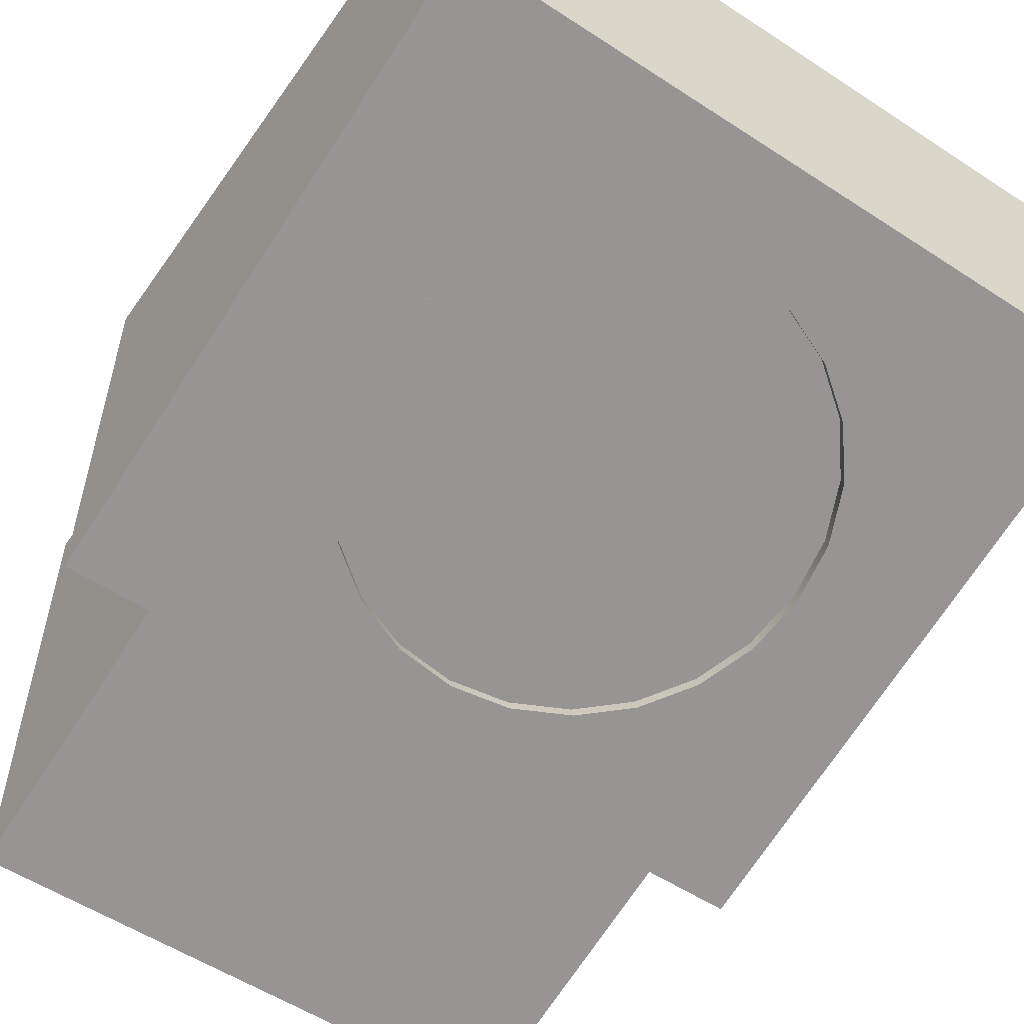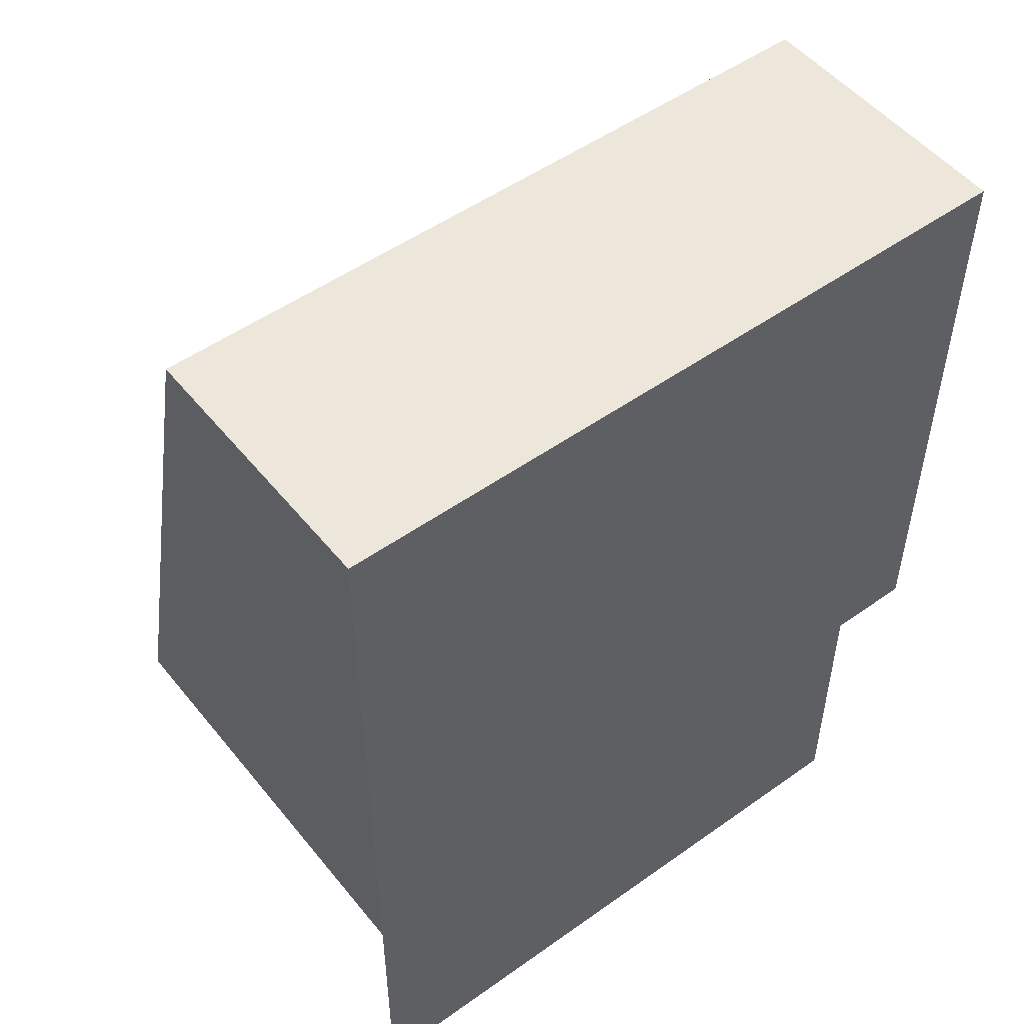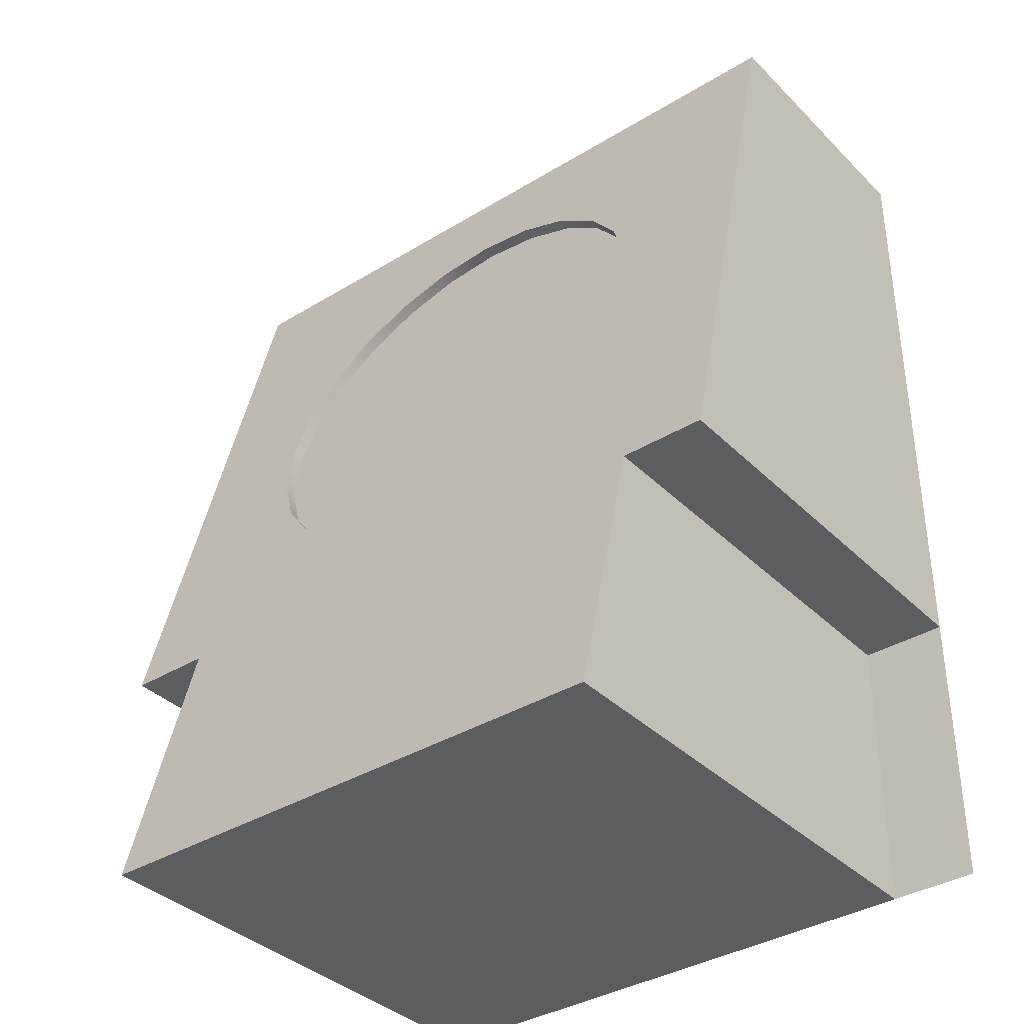
<metadata>
{"format":"obj","ext":"obj","renderer":"f3d","projection":"perspective","resolution":1024,"background":"white","views":[{"elev":-55.5,"azim":145.5,"up":"+Z"},{"elev":51.3,"azim":-37.7,"up":"+Y"},{"elev":-36.7,"azim":-141.5,"up":"+Y"}]}
</metadata>
<code>
v 0.05671 0.02355 -0.002016
v 0.06429 -0.004757 -0.009141
v 0.06429 0.02355 -0.002016
v 0.05671 -0.004757 -0.009141
v 0.03671 0.02355 -0.002016
v 0.04306 0.0108 -0.005225
v 0.04306 0.02355 -0.002016
v 0.03671 -0.004757 -0.009141
v 0.04337 -0.004757 -0.009141
v 0.04732 0.008111 -0.005902
v 0.04732 0.02355 -0.002016
v 0.04732 -0.004757 -0.009141
v 0.05366 -0.004757 -0.009141
v 0.05366 0.02355 -0.002016
v 0.0341 0.019 -0.003161
v 0.03416 0.01413 -0.004387
v 0.03429 0.01619 -0.003869
v 0.0337 0.01248 -0.004802
v 0.03345 0.02094 -0.002672
v 0.03301 0.01119 -0.005128
v 0.03233 0.02228 -0.002335
v 0.03218 0.01021 -0.005373
v 0.03068 0.0233 -0.002081
v 0.02843 0.00757 -0.006038
v 0.02856 0.02393 -0.00192
v 0.02711 0.01813 -0.00338
v 0.02607 0.02414 -0.001866
v 0.0272 0.01717 -0.003624
v 0.02685 0.01881 -0.003208
v 0.02709 0.01592 -0.003936
v 0.02642 0.01922 -0.003107
v 0.02487 0.004999 -0.006685
v 0.02581 0.01935 -0.003072
v 0.0268 0.01503 -0.00416
v 0.02332 0.02391 -0.001924
v 0.02608 0.01424 -0.004359
v 0.02527 0.01925 -0.003098
v 0.02466 0.0133 -0.004595
v 0.0249 0.01895 -0.003173
v 0.02435 0.003797 -0.006988
v 0.02464 0.01708 -0.003645
v 0.02054 0.01065 -0.005265
v 0.02464 0.01498 -0.004172
v 0.02417 0.001731 -0.007508
v 0.01759 0.01498 -0.004172
v 0.02277 -0.005107 -0.00923
v 0.02103 0.02322 -0.002101
v 0.0205 -0.00438 -0.009046
v 0.02426 0.000733 -0.007759
v 0.01929 0.02217 -0.002364
v 0.01917 0.009514 -0.00555
v 0.02454 1.6e-05 -0.00794
v 0.01827 0.02088 -0.002688
v 0.01876 -0.003295 -0.008773
v 0.02501 -0.000416 -0.008049
v 0.01776 0.01898 -0.003166
v 0.01827 0.008514 -0.005801
v 0.02538 -0.005351 -0.009291
v 0.01759 0.0161 -0.003892
v 0.01769 -0.001976 -0.008441
v 0.02567 -0.00056 -0.008085
v 0.0177 0.007435 -0.006072
v 0.02631 -0.000447 -0.008056
v 0.01729 0.00607 -0.006415
v 0.02673 -0.000106 -0.00797
v 0.01713 -0.000145 -0.00798
v 0.02694 0.000634 -0.007785
v 0.01697 0.002481 -0.007319
v 0.0282 -0.005071 -0.009221
v 0.02702 0.001941 -0.007456
v 0.02702 0.005383 -0.006588
v 0.03059 -0.004231 -0.009009
v 0.03236 -0.002959 -0.008689
v 0.03341 -0.001381 -0.008292
v 0.0339 0.000712 -0.007765
v 0.03406 0.003531 -0.007056
v 0.03406 0.005383 -0.006588
v 0.006991 0.02355 -0.002016
v 0.01458 -0.004757 -0.009141
v 0.01458 0.02355 -0.002016
v 0.006991 -0.004757 -0.009141
v 0.00405 0.01686 -0.0037
v 0.004157 0.004947 -0.006699
v 0.004157 0.01336 -0.004581
v 0.003942 0.000568 -0.0078
v 0.003712 0.01925 -0.0031
v 0.003559 -0.00086 -0.00816
v 0.002839 0.02101 -0.002657
v 0.002854 -0.002221 -0.008502
v 0.001797 -0.003444 -0.00881
v 0.001123 0.02261 -0.002252
v 0.000326 -0.00445 -0.009064
v -2.6e-05 0.02328 -0.002084
v -0.001405 -0.005126 -0.009234
v -0.001328 0.02376 -0.001963
v -0.003688 0.01883 -0.003204
v -0.004408 0.02414 -0.001866
v -0.003427 0.01614 -0.003883
v -0.004056 0.01922 -0.003106
v -0.003259 -0.005351 -0.009291
v -0.004638 0.01935 -0.003072
v -0.003427 0.002552 -0.007301
v -0.007457 0.02381 -0.001951
v -0.003688 4.2e-05 -0.007932
v -0.005297 0.0192 -0.00311
v -0.00476 -0.005187 -0.00925
v -0.005664 0.01874 -0.003227
v -0.004056 -0.00041 -0.008047
v -0.005879 0.0157 -0.003993
v -0.004699 -0.00056 -0.008085
v -0.005879 0.01313 -0.004639
v -0.005389 -0.00039 -0.008042
v -0.01348 0.01313 -0.004639
v -0.006047 -0.004695 -0.009126
v -0.009939 0.02281 -0.002202
v -0.005818 0.000122 -0.007914
v -0.01176 0.02136 -0.002566
v -0.006047 0.001127 -0.007659
v -0.0128 0.01966 -0.002995
v -0.006124 0.002779 -0.007244
v -0.01331 0.01742 -0.003559
v -0.00712 -0.003876 -0.008919
v -0.01348 0.01435 -0.004332
v -0.01348 0.01044 -0.005317
v -0.006124 0.006136 -0.0064
v -0.008009 -0.002728 -0.008631
v -0.004592 0.006136 -0.0064
v -0.008698 -0.004757 -0.009141
v -0.004592 0.01044 -0.005317
v -0.01348 -0.004757 -0.009141
v -0.03335 0.02355 -0.002016
v -0.02701 0.0108 -0.005225
v -0.02701 0.02355 -0.002016
v -0.03335 -0.004757 -0.009141
v -0.0267 -0.004757 -0.009141
v -0.02276 0.008111 -0.005902
v -0.02276 0.02355 -0.002016
v -0.02276 -0.004757 -0.009141
v -0.0164 -0.004757 -0.009141
v -0.0164 0.02355 -0.002016
v -0.044 0.02355 -0.002016
v -0.0364 -0.004757 -0.009141
v -0.0364 0.02355 -0.002016
v -0.044 -0.004757 -0.009141
v -0.04919 0.02355 -0.002016
v -0.05316 -0.004757 -0.009141
v -0.04532 -0.004757 -0.009141
v -0.05353 0.00535 -0.006598
v -0.05498 0.01724 -0.003605
v -0.05362 0.000332 -0.00786
v -0.06016 0.02355 -0.002016
v -0.05613 0.00535 -0.006598
v -0.05633 0.000332 -0.00786
v -0.05675 -0.004757 -0.009141
v -0.0645 -0.004757 -0.009141
v 0.2796 0.273 0.05089
v -0.2945 0.273 0.2698
v -0.2945 0.273 0.05089
v 0.2796 0.273 0.2698
v -0.2945 -0.2183 -0.07278
v -0.007442 0.2238 0.03852
v 0.2796 -0.2183 0.2698
v -0.2945 -0.2183 0.2698
v -0.2146 -0.03793 -0.02737
v -0.06295 0.2168 0.03673
v 0.04805 0.2168 0.03673
v 0.2796 -0.2183 -0.07278
v 0.2115 -0.2183 0.2698
v -0.2264 -0.2183 0.2698
v -0.1932 -0.08808 -0.04
v -0.2219 0.01589 -0.01383
v -0.1147 0.196 0.0315
v -0.06415 0.2283 0.03963
v 0.09976 0.196 0.0315
v 0.05294 0.2273 0.03939
v 0.2115 -0.2183 -0.07278
v -0.2264 -0.4421 0.2698
v -0.2264 -0.2183 -0.07278
v -0.1591 -0.1311 -0.05084
v -0.2264 -0.0391 -0.02767
v -0.1675 -0.07374 -0.03639
v -0.2336 0.01774 -0.01336
v -0.186 -0.0305 -0.0255
v -0.2146 0.06971 -0.000279
v -0.1591 0.1629 0.02319
v -0.1189 0.2068 0.03422
v 0.1442 0.1629 0.02319
v 0.1073 0.2049 0.03376
v 0.1997 -0.03793 -0.02737
v 0.2115 -0.4421 0.2698
v -0.2945 -0.4421 0.2698
v -0.2264 -0.4421 -0.1291
v -0.007442 -0.1921 -0.06617
v -0.1147 -0.1642 -0.05915
v -0.2043 -0.09219 -0.04103
v -0.1382 -0.1109 -0.04573
v -0.1923 0.01589 -0.01383
v -0.1932 0.1199 0.01235
v -0.1661 0.1723 0.02554
v -0.09988 0.1711 0.02525
v -0.005542 0.2352 0.04139
v 0.1783 0.1199 0.01235
v 0.1538 0.1697 0.02489
v 0.08498 0.1711 0.02525
v -0.007442 0.1952 0.0313
v 0.207 0.01589 -0.01383
v 0.1783 -0.08808 -0.04
v 0.2115 -0.4421 -0.1291
v -0.06295 -0.185 -0.06438
v -0.1687 -0.1379 -0.05254
v -0.05529 -0.1573 -0.05741
v -0.09988 -0.1394 -0.0529
v -0.1382 -0.1132 -0.0363
v -0.1675 -0.07611 -0.02695
v -0.2254 0.07445 0.000913
v -0.186 -0.03288 -0.01607
v -0.186 0.06229 -0.002147
v -0.1675 0.1055 0.008735
v -0.2024 0.1272 0.01418
v -0.1382 0.1427 0.01808
v -0.05529 0.1891 0.02976
v 0.1997 0.06971 -0.000279
v 0.1894 0.124 0.01338
v 0.1233 0.1427 0.01808
v 0.04039 0.1891 0.02976
v 0.2188 0.01405 -0.01429
v 0.1711 -0.0305 -0.0255
v 0.2106 -0.04266 -0.02856
v 0.1526 -0.07374 -0.03639
v 0.1442 -0.1311 -0.05084
v 0.04805 -0.185 -0.06438
v -0.06782 -0.1955 -0.06704
v -0.1222 -0.1732 -0.06141
v -0.007442 -0.1634 -0.05895
v -0.09988 -0.1417 -0.04347
v -0.1923 0.01352 -0.00439
v -0.1382 0.1403 0.02752
v -0.09988 0.1688 0.03469
v 0.2115 0.07089 1.7e-05
v 0.1526 0.1055 0.008735
v 0.08498 0.1688 0.03469
v 0.04039 0.1867 0.03919
v -0.05529 0.1867 0.03919
v -0.007442 0.1928 0.04073
v 0.1711 0.06229 -0.002147
v 0.1774 0.01589 -0.01383
v 0.1875 -0.09538 -0.04183
v 0.1233 -0.1109 -0.04573
v 0.09976 -0.1642 -0.05915
v 0.04926 -0.1965 -0.06728
v -0.007442 -0.1657 -0.04951
v -0.05529 -0.1596 -0.04797
v 0.1233 -0.1132 -0.0363
v 0.08498 -0.1417 -0.04347
v 0.1526 -0.07611 -0.02695
v 0.1711 -0.03288 -0.01607
v -0.186 0.05992 0.007288
v -0.1675 0.1032 0.01817
v 0.1526 0.1032 0.01817
v 0.1233 0.1403 0.02752
v 0.1512 -0.1405 -0.05319
v 0.08498 -0.1394 -0.0529
v 0.04039 -0.1573 -0.05741
v 0.104 -0.175 -0.06187
v -0.009342 -0.2035 -0.06904
v 0.04039 -0.1596 -0.04797
v 0.1774 0.01352 -0.00439
v 0.1711 0.05992 0.007288
g mesh1_mesh1-geometry
f 1 2 3
f 2 1 4
f 3 2 1
f 4 1 2
g mesh2_mesh2-geometry
f 5 6 7
f 8 6 5
f 7 6 5
f 5 6 8
f 9 6 8
f 8 6 9
f 10 6 9
f 9 6 10
f 6 10 11
f 11 10 6
f 12 11 10
f 10 11 12
f 13 11 12
f 12 11 13
f 11 13 14
f 14 13 11
g mesh3_mesh3-geometry
f 15 16 17
f 16 15 18
f 17 16 15
f 18 15 16
f 18 15 19
f 19 15 18
f 18 19 20
f 20 19 18
f 20 19 21
f 21 19 20
f 20 21 22
f 22 21 20
f 22 21 23
f 23 21 22
f 22 23 24
f 24 23 22
f 24 23 25
f 25 23 24
f 24 25 26
f 26 25 24
f 26 25 27
f 27 25 26
f 24 26 28
f 28 26 24
f 26 27 29
f 29 27 26
f 30 24 28
f 28 24 30
f 29 27 31
f 31 27 29
f 24 30 32
f 32 30 24
f 31 27 33
f 33 27 31
f 32 30 34
f 34 30 32
f 33 27 35
f 35 27 33
f 32 34 36
f 36 34 32
f 33 35 37
f 37 35 33
f 32 36 38
f 38 36 32
f 37 35 39
f 39 35 37
f 32 38 40
f 40 38 32
f 39 35 41
f 41 35 39
f 40 38 42
f 42 38 40
f 41 35 43
f 43 35 41
f 40 42 44
f 44 42 40
f 43 35 45
f 45 35 43
f 44 42 46
f 46 42 44
f 45 35 47
f 47 35 45
f 46 42 48
f 48 42 46
f 46 49 44
f 44 49 46
f 45 47 50
f 50 47 45
f 48 42 51
f 51 42 48
f 46 52 49
f 49 52 46
f 45 50 53
f 53 50 45
f 48 51 54
f 54 51 48
f 46 55 52
f 52 55 46
f 45 53 56
f 56 53 45
f 54 51 57
f 57 51 54
f 58 55 46
f 46 55 58
f 45 56 59
f 59 56 45
f 54 57 60
f 60 57 54
f 58 61 55
f 55 61 58
f 60 57 62
f 62 57 60
f 58 63 61
f 61 63 58
f 60 62 64
f 64 62 60
f 58 65 63
f 63 65 58
f 60 64 66
f 66 64 60
f 58 67 65
f 65 67 58
f 66 64 68
f 68 64 66
f 69 67 58
f 58 67 69
f 69 70 67
f 67 70 69
f 69 71 70
f 70 71 69
f 72 71 69
f 69 71 72
f 73 71 72
f 72 71 73
f 74 71 73
f 73 71 74
f 75 71 74
f 74 71 75
f 76 71 75
f 75 71 76
f 71 76 77
f 77 76 71
g mesh4_mesh4-geometry
f 78 79 80
f 79 78 81
f 80 79 78
f 81 78 79
g mesh5_mesh5-geometry
f 82 83 84
f 83 82 85
f 84 83 82
f 85 82 83
f 85 82 86
f 86 82 85
f 85 86 87
f 87 86 85
f 87 86 88
f 88 86 87
f 87 88 89
f 89 88 87
f 89 88 90
f 90 88 89
f 90 88 91
f 91 88 90
f 90 91 92
f 92 91 90
f 92 91 93
f 93 91 92
f 92 93 94
f 94 93 92
f 94 93 95
f 95 93 94
f 94 95 96
f 96 95 94
f 96 95 97
f 97 95 96
f 94 96 98
f 98 96 94
f 96 97 99
f 99 97 96
f 94 98 100
f 100 98 94
f 99 97 101
f 101 97 99
f 102 100 98
f 98 100 102
f 101 97 103
f 103 97 101
f 104 100 102
f 102 100 104
f 101 103 105
f 105 103 101
f 100 104 106
f 106 104 100
f 105 103 107
f 107 103 105
f 106 104 108
f 108 104 106
f 107 103 109
f 109 103 107
f 106 108 110
f 110 108 106
f 109 103 111
f 111 103 109
f 106 110 112
f 112 110 106
f 111 103 113
f 113 103 111
f 106 112 114
f 114 112 106
f 113 103 115
f 115 103 113
f 114 112 116
f 116 112 114
f 113 115 117
f 117 115 113
f 114 116 118
f 118 116 114
f 113 117 119
f 119 117 113
f 114 118 120
f 120 118 114
f 113 119 121
f 121 119 113
f 114 120 122
f 122 120 114
f 113 121 123
f 123 121 113
f 120 124 122
f 122 124 120
f 125 124 120
f 120 124 125
f 122 124 126
f 126 124 122
f 127 124 125
f 125 124 127
f 126 124 128
f 128 124 126
f 124 127 129
f 129 127 124
f 128 124 130
f 130 124 128
g mesh6_mesh6-geometry
f 131 132 133
f 134 132 131
f 133 132 131
f 131 132 134
f 135 132 134
f 134 132 135
f 136 132 135
f 135 132 136
f 132 136 137
f 137 136 132
f 138 137 136
f 136 137 138
f 139 137 138
f 138 137 139
f 137 139 140
f 140 139 137
g mesh7_mesh7-geometry
f 141 142 143
f 142 141 144
f 143 142 141
f 144 141 142
g mesh8_mesh8-geometry
f 145 146 147
f 146 145 148
f 147 146 145
f 148 145 146
f 148 145 149
f 149 145 148
f 148 150 146
f 146 150 148
f 149 145 151
f 151 145 149
f 150 148 152
f 152 148 150
f 149 151 152
f 152 151 149
f 150 152 153
f 153 152 150
f 152 151 153
f 153 151 152
f 153 151 154
f 154 151 153
f 154 151 155
f 155 151 154
g mesh9_mesh9-geometry
f 156 157 158
f 157 156 159
f 157 160 158
f 158 161 156
f 156 162 159
f 162 157 159
f 160 157 163
f 160 164 158
f 158 165 161
f 166 156 161
f 162 156 167
f 168 157 162
f 157 169 163
f 169 160 163
f 164 160 170
f 158 164 171
f 158 172 165
f 161 173 165
f 161 165 166
f 174 156 166
f 161 166 175
f 156 176 167
f 162 167 168
f 169 157 168
f 177 163 169
f 169 163 177
f 160 169 178
f 170 160 179
f 164 180 170
f 164 170 181
f 171 182 164
f 171 164 183
f 158 171 184
f 158 185 172
f 165 186 172
f 165 172 166
f 173 186 165
f 175 173 161
f 187 156 174
f 166 174 188
f 166 172 174
f 175 166 188
f 176 156 189
f 176 168 167
f 190 169 168
f 163 177 191
f 191 177 163
f 169 190 177
f 192 169 177
f 169 192 178
f 178 193 160
f 179 160 194
f 170 195 179
f 170 179 196
f 180 195 170
f 182 180 164
f 181 170 196
f 183 164 181
f 184 182 171
f 197 171 183
f 184 171 197
f 158 184 198
f 158 198 185
f 172 199 185
f 172 185 200
f 186 199 172
f 201 173 175
f 202 156 187
f 174 187 203
f 174 204 187
f 188 174 203
f 174 172 205
f 189 156 206
f 176 189 207
f 176 208 168
f 190 168 208
f 190 192 177
f 192 176 178
f 176 193 178
f 209 160 193
f 194 160 209
f 179 210 194
f 179 194 211
f 195 210 179
f 196 179 212
f 181 213 196
f 196 213 181
f 183 214 181
f 181 214 183
f 215 182 184
f 197 216 183
f 183 216 197
f 217 184 197
f 198 215 184
f 198 184 218
f 185 219 198
f 185 198 220
f 199 219 185
f 200 185 220
f 221 172 200
f 222 156 202
f 187 202 223
f 187 224 202
f 203 187 223
f 204 224 187
f 225 204 174
f 205 172 221
f 205 225 174
f 206 156 222
f 206 189 226
f 206 227 189
f 189 207 228
f 189 229 207
f 176 207 230
f 176 192 208
f 192 190 208
f 176 231 193
f 193 209 232
f 193 231 209
f 194 233 209
f 194 209 231
f 210 233 194
f 211 194 234
f 212 179 211
f 196 235 212
f 212 235 196
f 213 181 214
f 214 181 213
f 235 196 213
f 213 196 235
f 214 183 216
f 216 183 214
f 216 197 236
f 236 197 216
f 218 184 217
f 217 236 197
f 197 236 217
f 219 215 198
f 220 198 218
f 200 237 220
f 220 237 200
f 221 238 200
f 200 238 221
f 202 222 239
f 202 240 222
f 223 202 239
f 224 240 202
f 224 241 204
f 204 241 224
f 204 242 225
f 225 242 204
f 205 243 221
f 221 243 205
f 225 244 205
f 205 244 225
f 222 206 239
f 222 245 206
f 226 189 228
f 239 206 226
f 227 229 189
f 246 227 206
f 228 207 247
f 229 248 207
f 207 230 247
f 207 248 230
f 176 230 249
f 176 249 231
f 231 193 250
f 233 232 209
f 193 232 250
f 249 194 231
f 234 194 249
f 211 251 234
f 234 251 211
f 212 252 211
f 211 252 212
f 252 212 235
f 235 212 252
f 214 213 253
f 213 235 254
f 216 214 255
f 236 216 256
f 218 257 217
f 217 257 218
f 236 217 257
f 257 217 236
f 220 258 218
f 218 258 220
f 237 200 238
f 238 200 237
f 258 220 237
f 237 220 258
f 238 221 243
f 243 221 238
f 240 245 222
f 259 224 240
f 240 224 259
f 241 224 260
f 260 224 241
f 242 204 241
f 241 204 242
f 244 225 242
f 242 225 244
f 243 205 244
f 244 205 243
f 245 246 206
f 255 227 229
f 229 227 255
f 256 246 227
f 227 246 256
f 253 229 248
f 248 229 253
f 247 230 261
f 248 262 230
f 230 249 261
f 230 263 249
f 249 231 264
f 264 231 250
f 265 250 232
f 234 249 263
f 251 211 252
f 252 211 251
f 266 234 251
f 251 234 266
f 235 252 266
f 253 213 254
f 255 214 253
f 254 235 266
f 256 216 255
f 267 236 256
f 257 218 258
f 258 218 257
f 257 236 267
f 238 237 260
f 237 258 259
f 243 238 241
f 268 240 245
f 245 240 268
f 224 259 260
f 260 259 224
f 240 268 259
f 259 268 240
f 241 238 260
f 242 243 241
f 244 243 242
f 267 245 246
f 246 245 267
f 227 255 256
f 256 255 227
f 229 253 255
f 255 253 229
f 246 256 267
f 267 256 246
f 262 253 248
f 248 253 262
f 262 263 230
f 261 249 264
f 234 266 263
f 263 266 234
f 251 266 252
f 253 262 254
f 254 262 253
f 254 263 266
f 266 263 254
f 258 257 268
f 268 257 267
f 260 237 259
f 259 258 268
f 245 267 268
f 268 267 245
f 263 254 262
f 262 254 263
g mesh9_mesh9-geometry
f 158 157 156
f 159 156 157
f 158 160 157
f 156 161 158
f 159 162 156
f 163 157 160
f 158 164 160
f 161 165 158
f 161 156 166
f 167 156 162
f 163 160 169
f 170 160 164
f 171 164 158
f 165 172 158
f 166 156 174
f 167 176 156
f 168 167 162
f 178 169 160
f 179 160 170
f 184 171 158
f 172 185 158
f 174 156 187
f 189 156 176
f 167 168 176
f 177 169 192
f 178 192 169
f 160 193 178
f 194 160 179
f 198 184 158
f 185 198 158
f 187 156 202
f 206 156 189
f 207 189 176
f 168 208 176
f 208 168 190
f 177 192 190
f 178 176 192
f 178 193 176
f 193 160 209
f 209 160 194
f 202 156 222
f 222 156 206
f 230 207 176
f 208 192 176
f 208 190 192
f 193 231 176
f 249 230 176
f 231 249 176
g mesh9_mesh9-geometry
f 159 157 162
f 162 157 168
f 163 169 157
f 168 157 169
f 168 169 190
f 177 190 169
g mesh9_mesh9-geometry
f 165 173 161
f 166 165 161
f 175 166 161
f 170 180 164
f 181 170 164
f 164 182 171
f 183 164 171
f 172 186 165
f 166 172 165
f 165 186 173
f 161 173 175
f 188 174 166
f 174 172 166
f 188 166 175
f 179 195 170
f 196 179 170
f 170 195 180
f 164 180 182
f 196 170 181
f 181 164 183
f 171 182 184
f 183 171 197
f 197 171 184
f 185 199 172
f 200 185 172
f 172 199 186
f 175 173 201
f 203 187 174
f 187 204 174
f 203 174 188
f 205 172 174
f 194 210 179
f 211 194 179
f 179 210 195
f 212 179 196
f 184 182 215
f 197 184 217
f 184 215 198
f 218 184 198
f 198 219 185
f 220 198 185
f 185 219 199
f 220 185 200
f 200 172 221
f 223 202 187
f 202 224 187
f 223 187 203
f 187 224 204
f 174 204 225
f 221 172 205
f 174 225 205
f 226 189 206
f 189 227 206
f 228 207 189
f 207 229 189
f 232 209 193
f 209 231 193
f 209 233 194
f 231 209 194
f 194 233 210
f 234 194 211
f 211 179 212
f 217 184 218
f 198 215 219
f 218 198 220
f 239 222 202
f 222 240 202
f 239 202 223
f 202 240 224
f 239 206 222
f 206 245 222
f 228 189 226
f 226 206 239
f 189 229 227
f 206 227 246
f 247 207 228
f 207 248 229
f 247 230 207
f 230 248 207
f 250 193 231
f 209 232 233
f 250 232 193
f 231 194 249
f 249 194 234
f 222 245 240
f 206 246 245
f 261 230 247
f 230 262 248
f 261 249 230
f 249 263 230
f 264 231 249
f 250 231 264
f 232 250 265
f 263 249 234
f 230 263 262
f 264 249 261
g mesh9_mesh9-geometry
f 253 213 214
f 254 235 213
f 255 214 216
f 256 216 236
f 266 252 235
f 254 213 253
f 253 214 255
f 266 235 254
f 255 216 256
f 256 236 267
f 267 236 257
f 260 237 238
f 259 258 237
f 241 238 243
f 260 238 241
f 241 243 242
f 242 243 244
f 252 266 251
f 268 257 258
f 267 257 268
f 259 237 260
f 268 258 259

</code>
